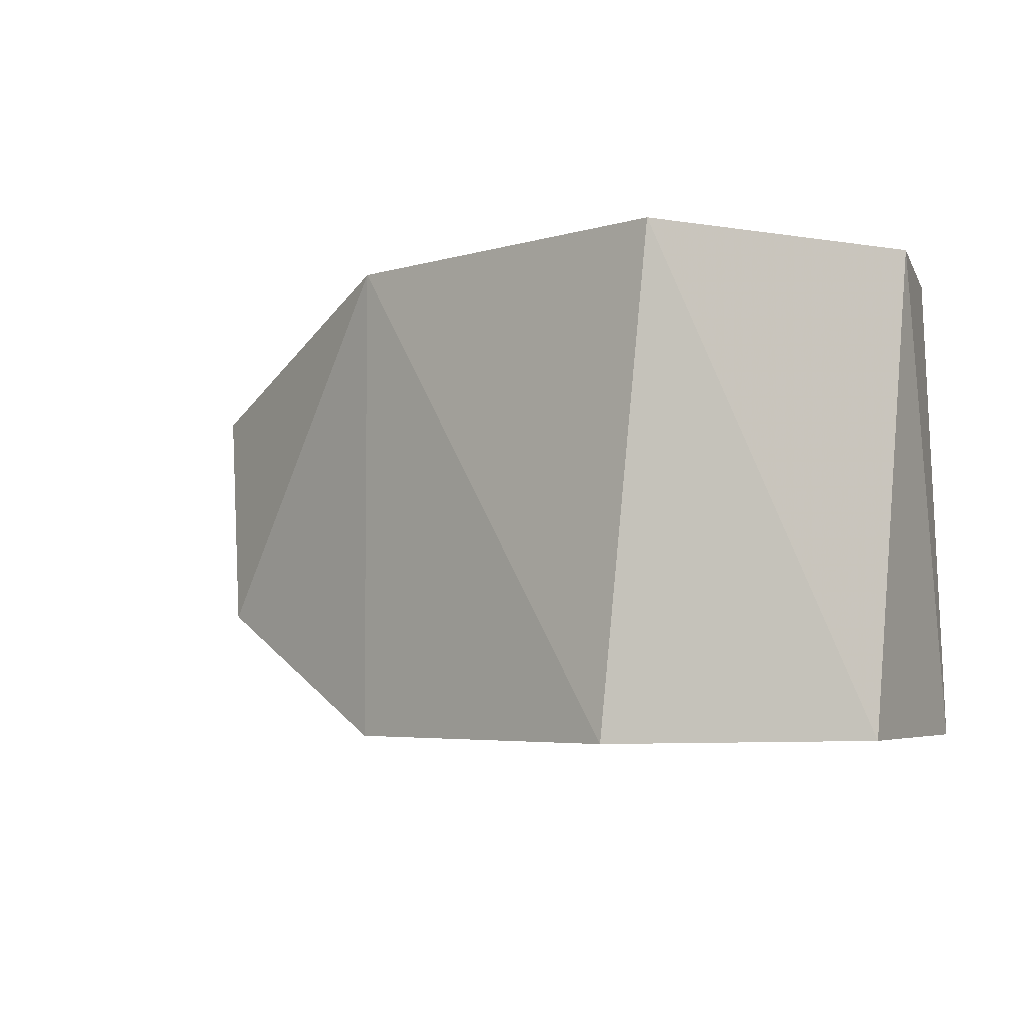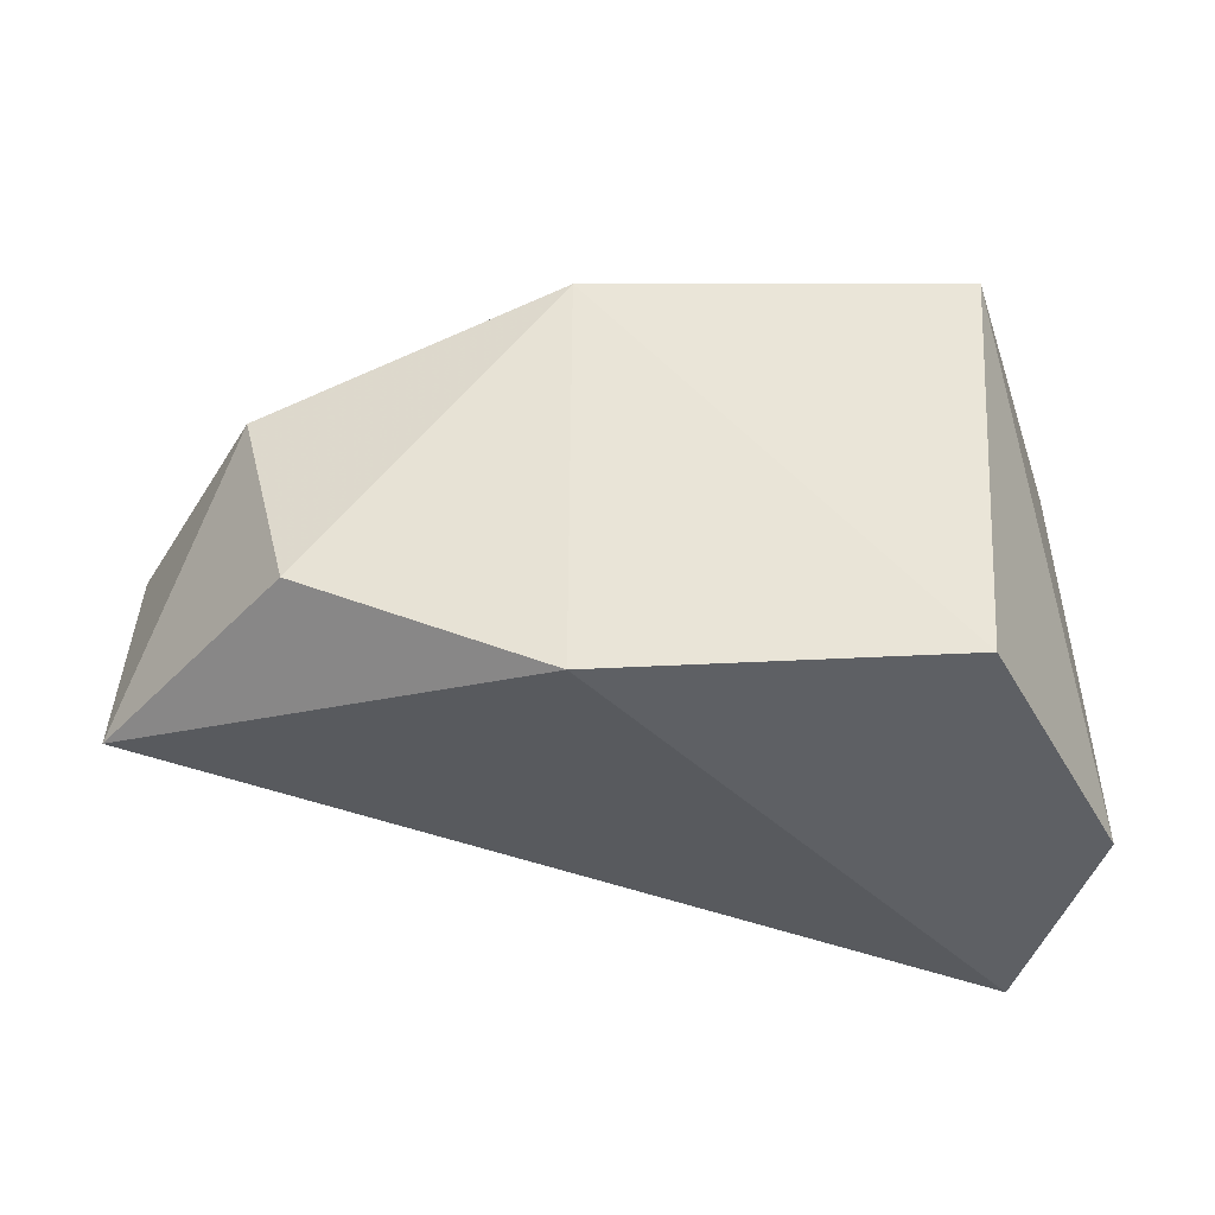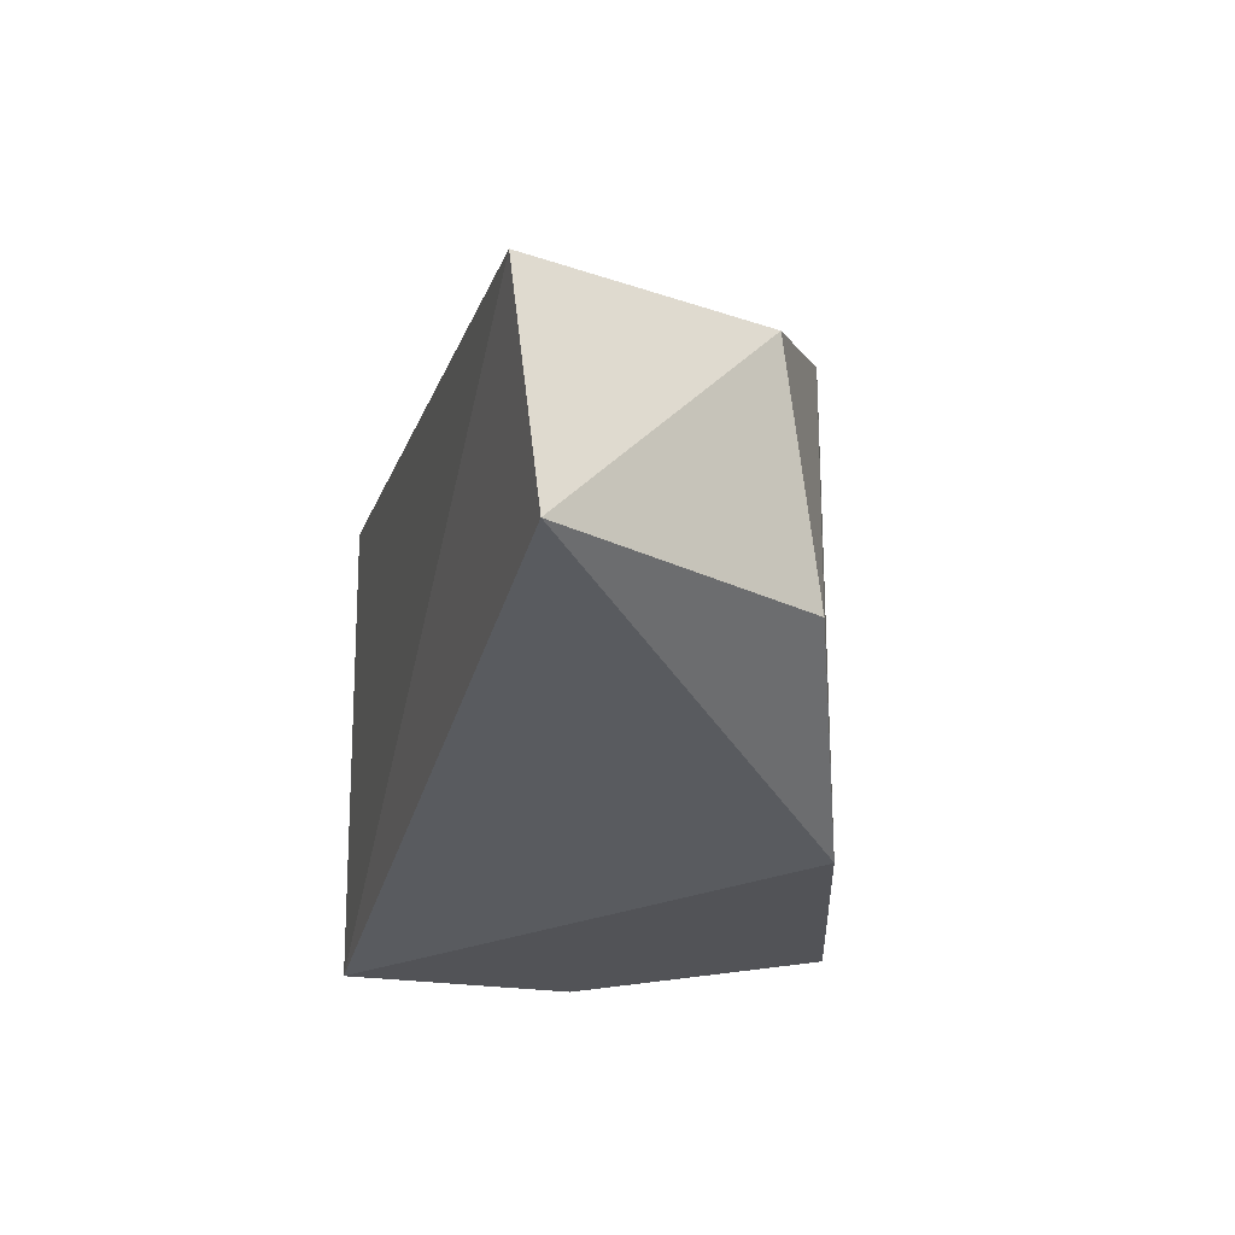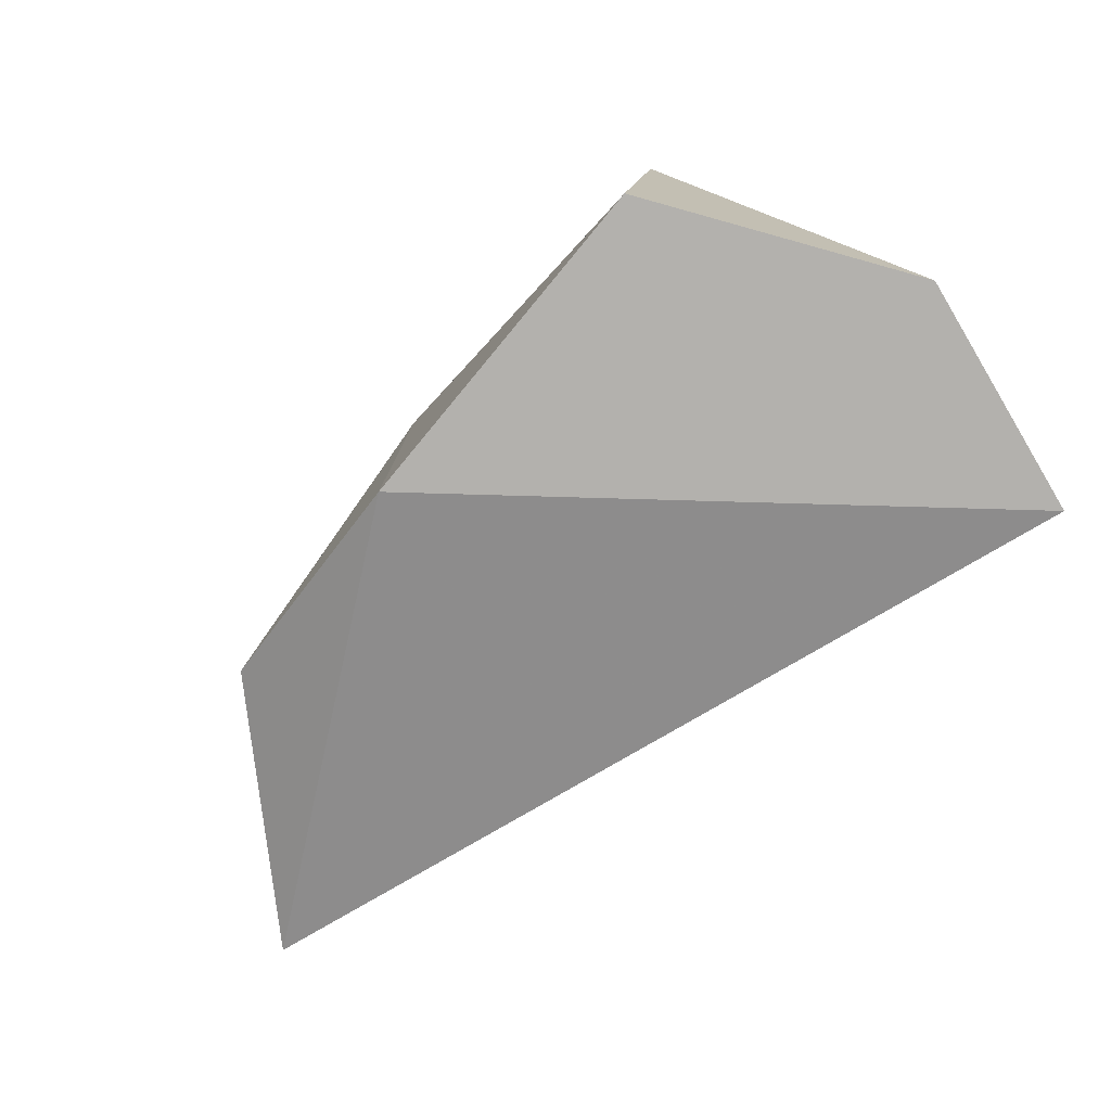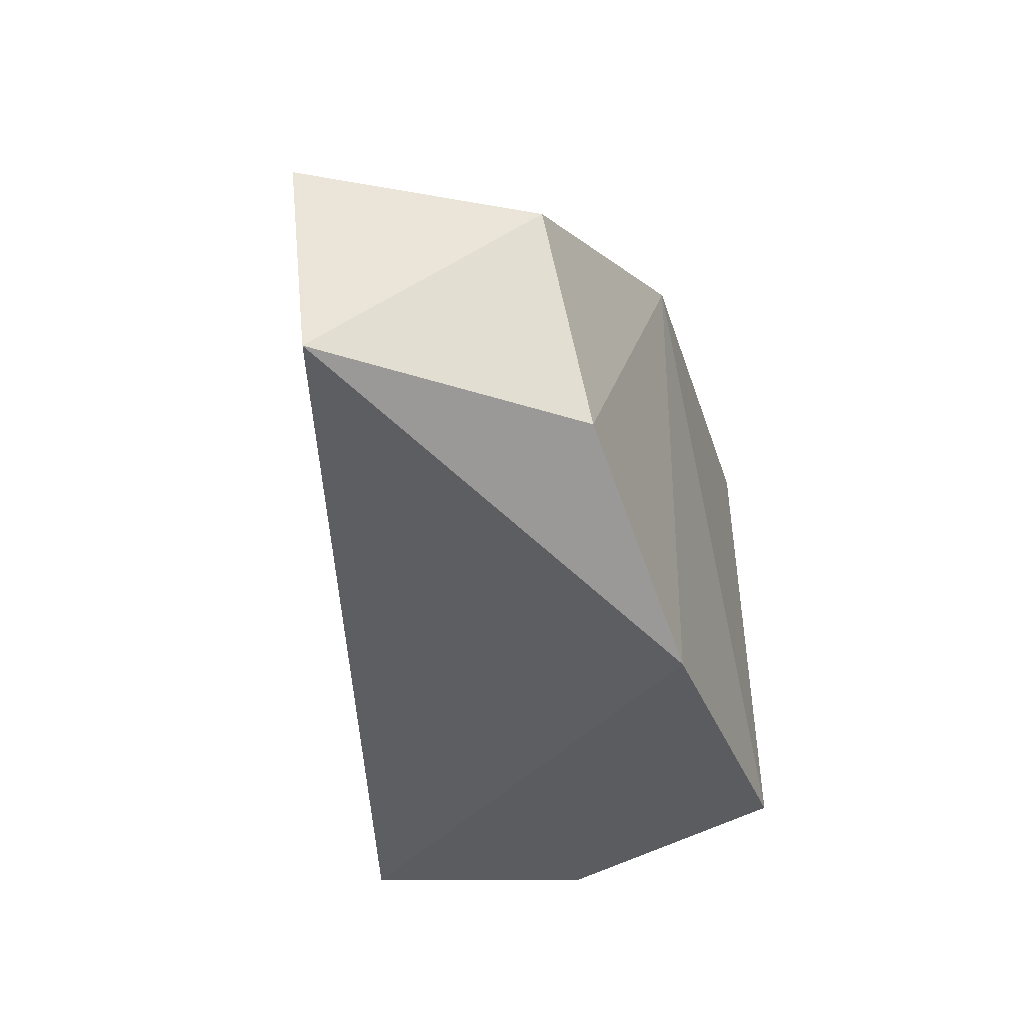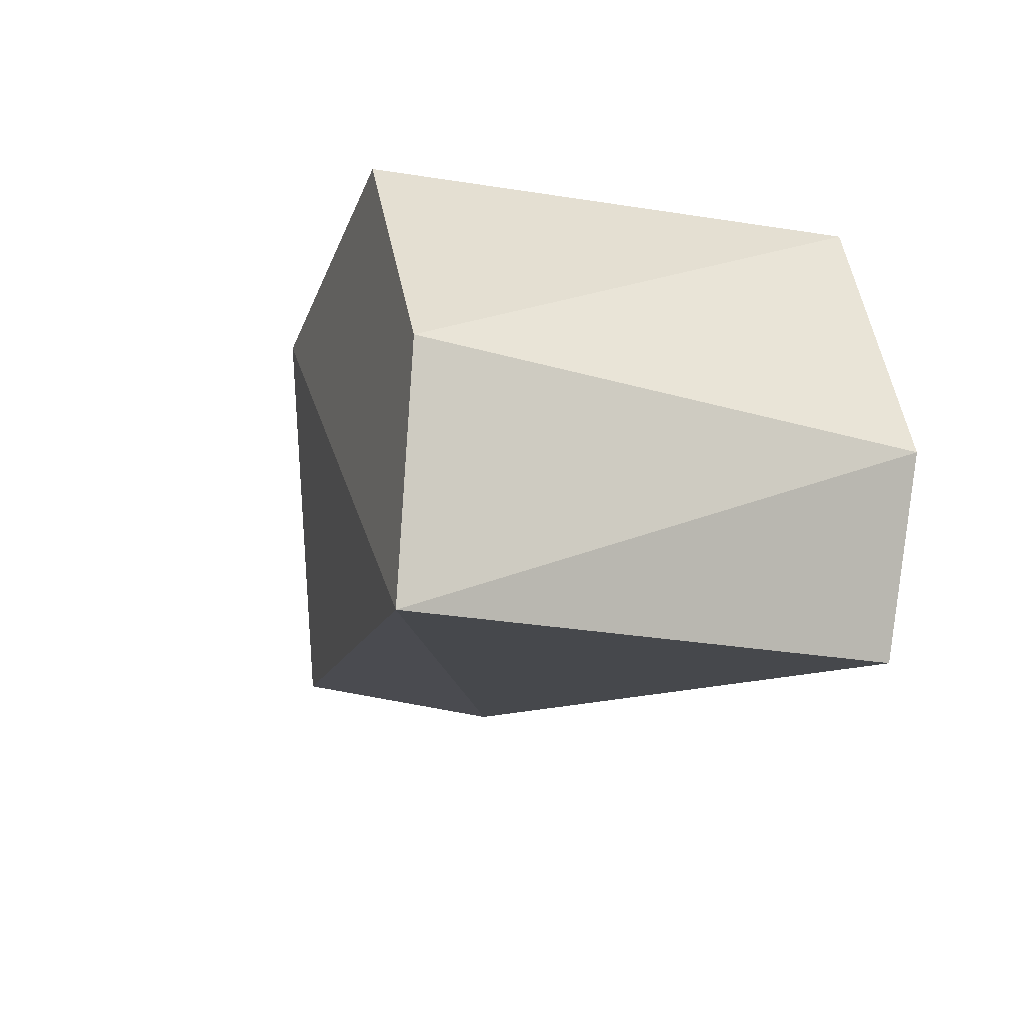
<metadata>
{"format":"obj","ext":"obj","renderer":"f3d","projection":"perspective","resolution":1024,"background":"white","views":[{"elev":-4.7,"azim":-142.1,"up":"+Z"},{"elev":-42.9,"azim":174.2,"up":"+Z"},{"elev":-22.4,"azim":83.4,"up":"+Z"},{"elev":-79.2,"azim":-139.0,"up":"+Z"},{"elev":-34.5,"azim":100.3,"up":"+Z"},{"elev":-17.8,"azim":-108.9,"up":"+Y"}]}
</metadata>
<code>
v 0.005305 0.0438 0.02775
v -0.000364 -0.008993 0.02775
v 0.04912 0.03934 0.02775
v 0.01029 0.04573 -0.02775
v 0.09422 0.002999 0.013
v -0.002887 -0.008524 -0.02775
v 0.09531 0.006001 -0.013
v -0.007728 0.01854 -0.02775
v -0.008842 0.01212 0.02775
v 0.08266 0.029 0.013
v 0.07672 0.03338 -0.013
v 0.04912 0.03934 -0.02775
f 1 2 3
f 1 3 4
f 5 3 2
f 5 2 6
f 5 6 7
f 8 4 6
f 8 1 4
f 9 2 1
f 9 1 8
f 9 6 2
f 9 8 6
f 10 5 7
f 10 7 11
f 10 3 5
f 10 11 3
f 12 4 3
f 12 3 11
f 12 11 7
f 12 7 6
f 12 6 4

</code>
